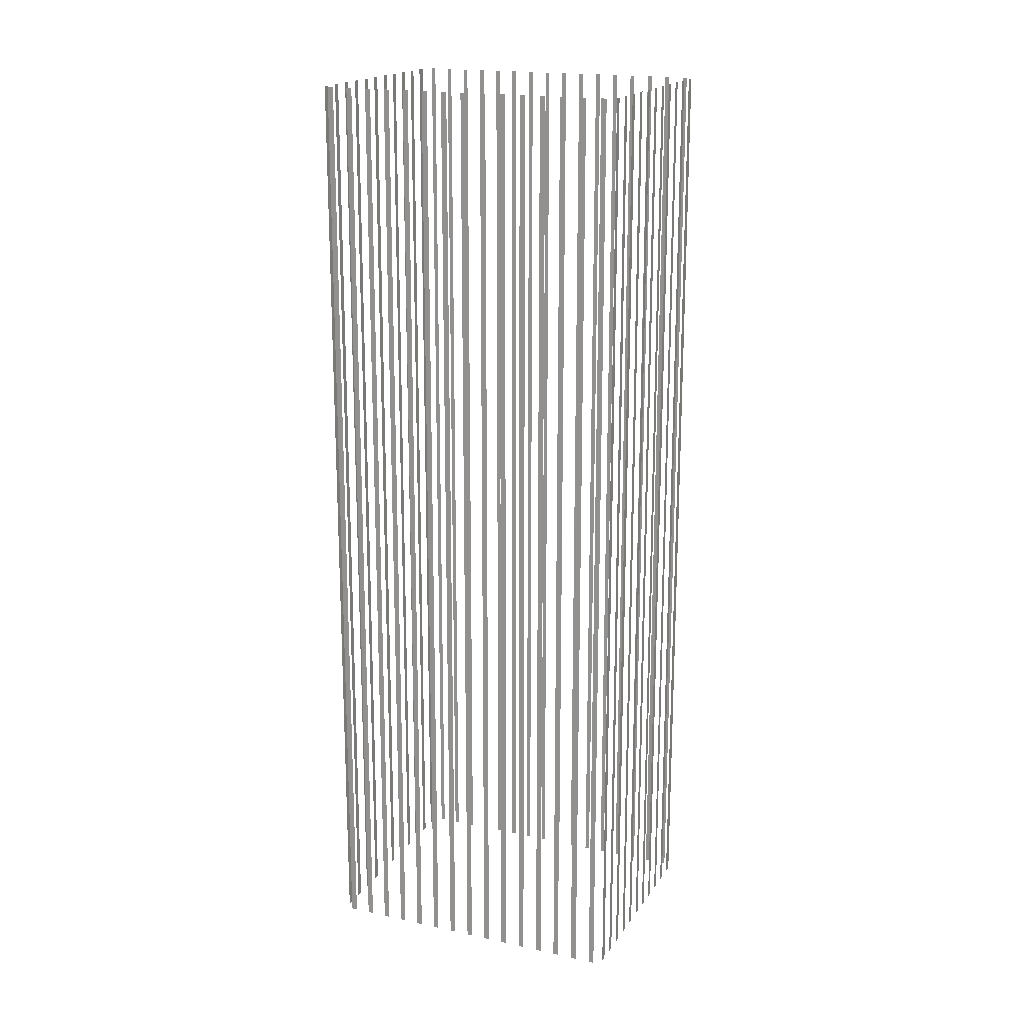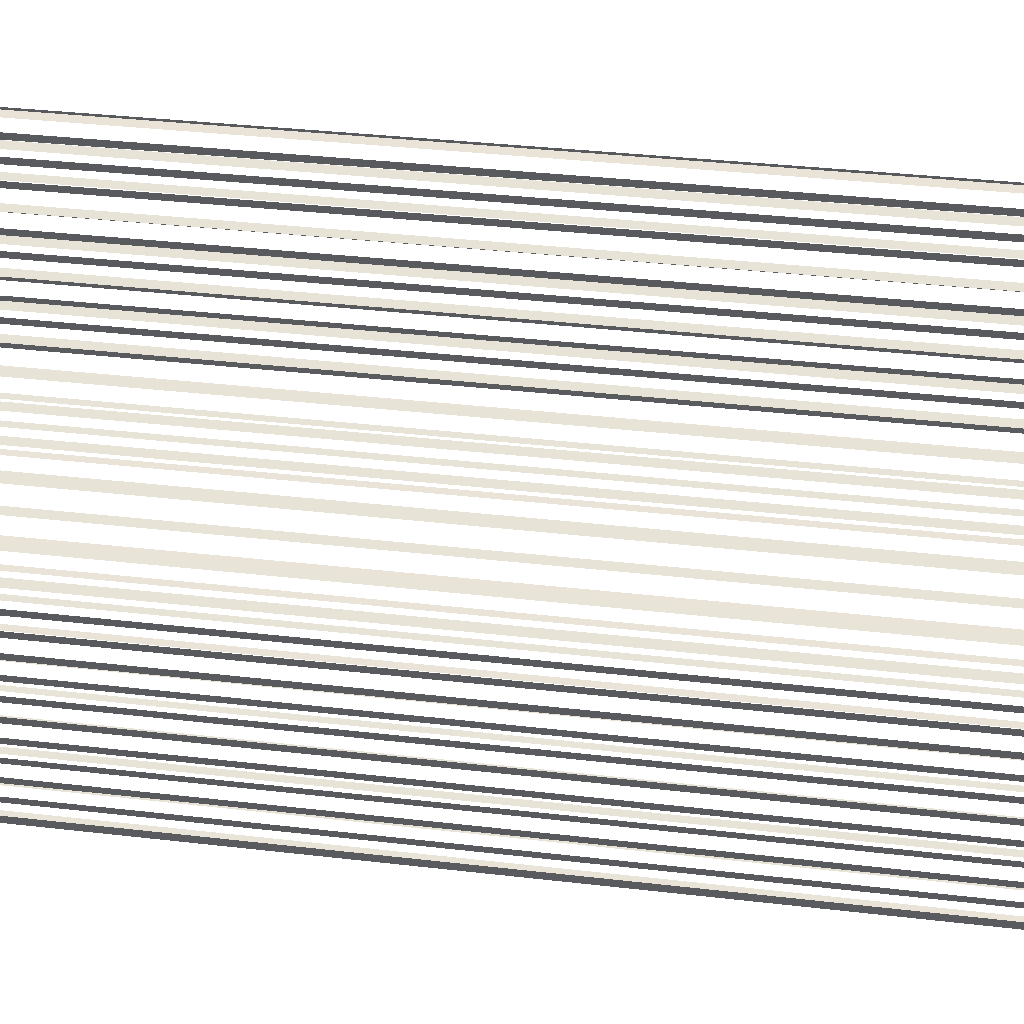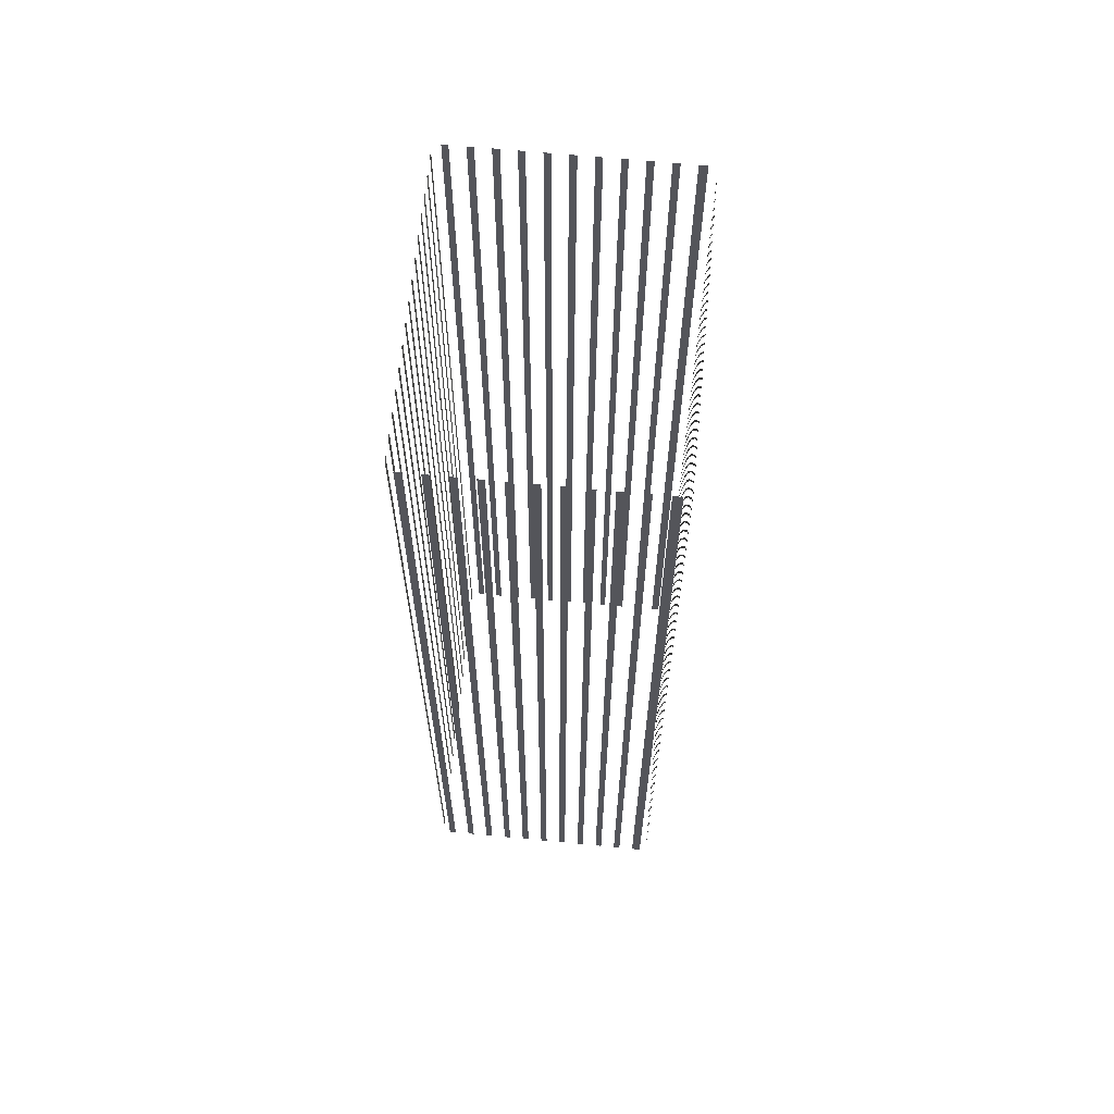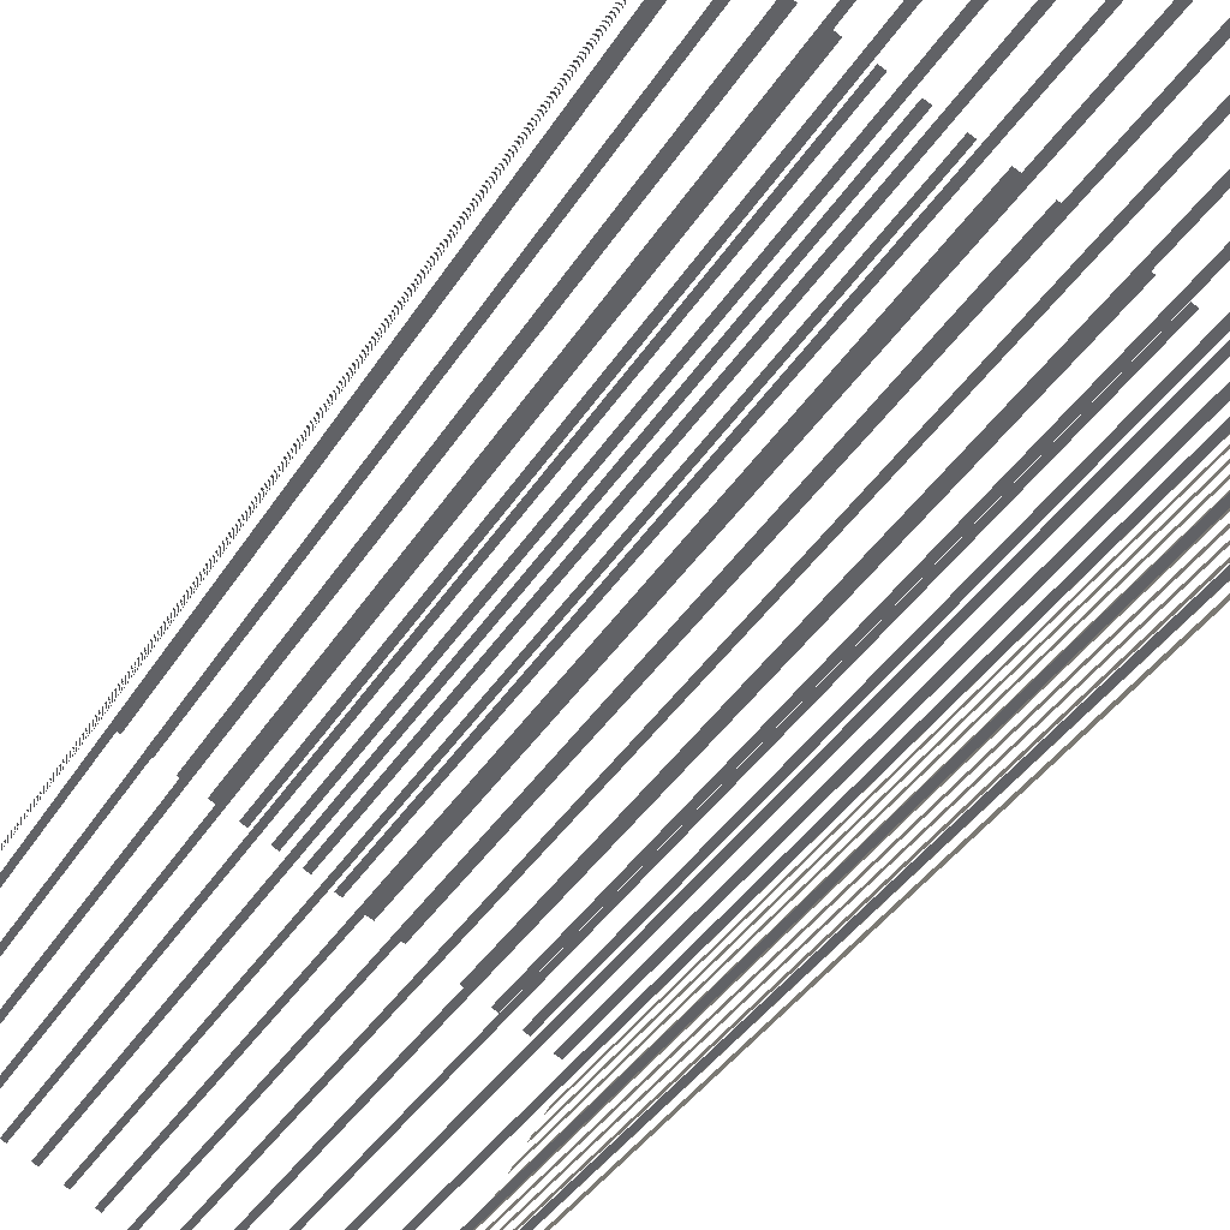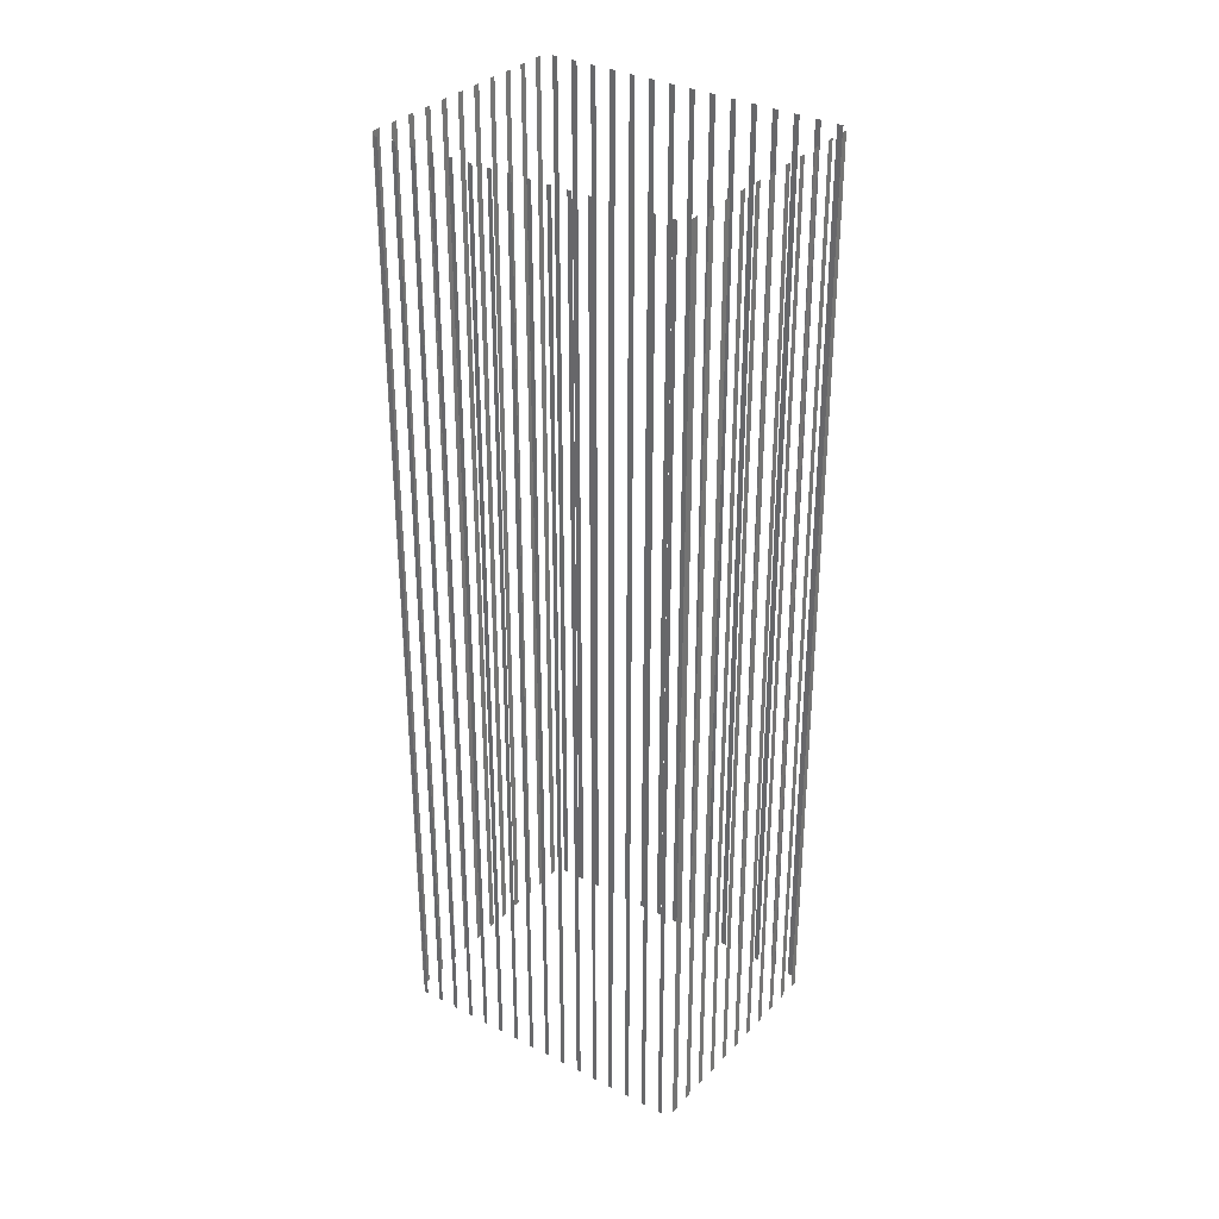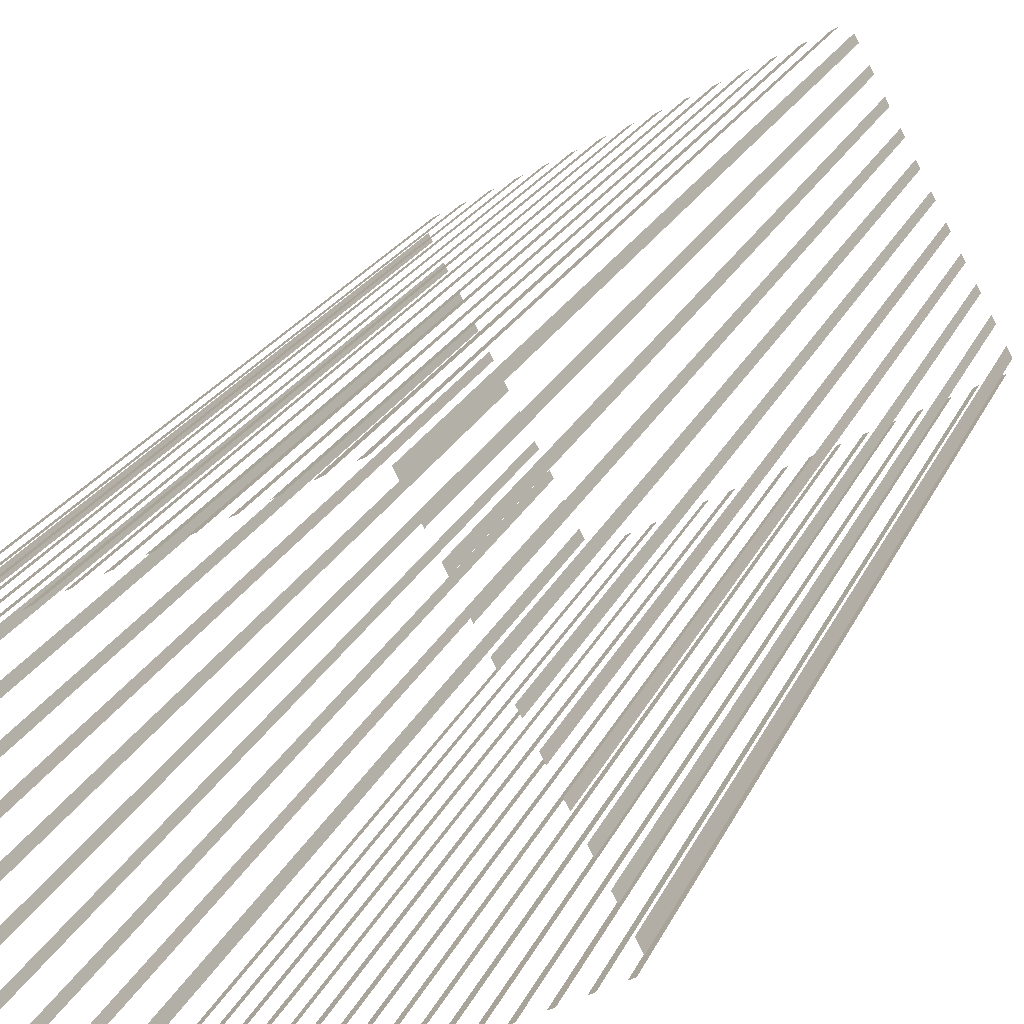
<metadata>
{"format":"obj","ext":"obj","renderer":"f3d","projection":"perspective","resolution":1024,"background":"white","views":[{"elev":18.1,"azim":175.2,"up":"+Z"},{"elev":28.8,"azim":100.5,"up":"+Y"},{"elev":64.9,"azim":-112.4,"up":"+Z"},{"elev":-32.5,"azim":-25.3,"up":"+Y"},{"elev":32.9,"azim":7.7,"up":"+Z"},{"elev":18.1,"azim":-163.8,"up":"+Y"}]}
</metadata>
<code>
o geometryt000010000010000110010110000110000110100000100010st33
v 579.1 -67.31 380.9
v 578.4 -68.59 380.9
v 578.4 -68.59 530.9
v 579.1 -67.31 530.9
v 578.9 -70.22 380.9
v 579.5 -70.54 380.9
v 579.5 -70.54 530.9
v 578.9 -70.22 530.9
v 580.7 -64.21 380.9
v 580.2 -65.15 380.9
v 580.2 -65.15 530.9
v 580.7 -64.21 530.9
v 581.7 -71.68 380.9
v 582.3 -71.99 380.9
v 582.3 -71.99 530.9
v 581.7 -71.68 530.9
v 582.4 -61.11 380.9
v 581.9 -62.04 380.9
v 581.9 -62.04 530.9
v 582.4 -61.11 530.9
v 584 -58.04 380.9
v 583.5 -58.95 380.9
v 583.5 -58.95 530.9
v 584 -58.04 530.9
v 584.5 -73.15 380.9
v 585.1 -73.48 380.9
v 585.1 -73.48 530.9
v 584.5 -73.15 530.9
v 585.6 -54.94 380.9
v 585.1 -55.87 380.9
v 585.1 -55.87 530.9
v 585.6 -54.94 530.9
v 587.3 -51.85 380.9
v 586.8 -52.78 380.9
v 586.8 -52.78 530.9
v 587.3 -51.85 530.9
v 587.3 -74.63 380.9
v 587.9 -74.95 530.9
v 587.3 -74.63 530.9
v 587.9 -74.95 380.9
v 589 -48.71 380.9
v 588.4 -49.67 380.9
v 588.4 -49.67 530.9
v 589 -48.71 530.9
v 590.1 -76.09 380.9
v 590.7 -76.42 530.9
v 590.1 -76.09 530.9
v 590.7 -76.42 380.9
v 590.6 -45.63 380.9
v 590.1 -46.55 380.9
v 590.1 -46.55 530.9
v 590.6 -45.63 530.9
v 592.3 -42.51 380.9
v 591.7 -43.46 380.9
v 591.7 -43.46 530.9
v 592.3 -42.51 530.9
v 592.8 -77.56 380.9
v 593.5 -77.9 380.9
v 593.5 -77.9 530.9
v 592.8 -77.56 530.9
v 593.9 -39.42 380.9
v 593.4 -40.35 380.9
v 593.4 -40.35 530.9
v 593.9 -39.42 530.9
v 595.6 -36.28 380.9
v 595 -37.25 380.9
v 595 -37.25 530.9
v 595.6 -36.28 530.9
v 595.7 -79.05 380.9
v 596.3 -79.36 380.9
v 596.3 -79.36 530.9
v 595.7 -79.05 530.9
v 598 -36.18 380.9
v 597.2 -35.78 380.9
v 597.2 -35.78 530.9
v 598 -36.18 530.9
v 598.4 -80.51 380.9
v 599 -80.83 380.9
v 599 -80.83 530.9
v 598.4 -80.51 530.9
v 601 -37.78 380.9
v 600.2 -37.34 380.9
v 600.2 -37.34 530.9
v 601 -37.78 530.9
v 601.2 -81.98 380.9
v 601.8 -82.3 380.9
v 601.8 -82.3 530.9
v 601.2 -81.98 530.9
v 603.9 -39.33 380.9
v 603.2 -38.93 380.9
v 603.2 -38.93 530.9
v 603.9 -39.33 530.9
v 604 -83.45 380.9
v 604.6 -83.77 380.9
v 604.6 -83.77 530.9
v 604 -83.45 530.9
v 606.9 -40.89 380.9
v 606.1 -40.47 380.9
v 606.1 -40.47 530.9
v 606.9 -40.89 530.9
v 606.8 -84.92 380.9
v 607.4 -85.26 380.9
v 607.4 -85.26 530.9
v 606.8 -84.92 530.9
v 609.9 -42.47 380.9
v 609.1 -42.04 380.9
v 609.1 -42.04 530.9
v 609.9 -42.47 530.9
v 609.6 -86.41 380.9
v 610.2 -86.7 530.9
v 609.6 -86.41 530.9
v 610.2 -86.7 380.9
v 612.9 -44.05 380.9
v 612.1 -43.63 380.9
v 612.1 -43.63 530.9
v 612.9 -44.05 530.9
v 612.3 -87.85 380.9
v 613 -88.19 380.9
v 613 -88.19 530.9
v 612.3 -87.85 530.9
v 615.9 -45.62 380.9
v 615.1 -45.19 380.9
v 615.1 -45.19 530.9
v 615.9 -45.62 530.9
v 615.2 -89.33 380.9
v 615.8 -89.67 530.9
v 615.2 -89.33 530.9
v 615.8 -89.67 380.9
v 618 -90.81 380.9
v 618.6 -91.13 530.9
v 618 -90.81 530.9
v 618.6 -91.13 380.9
v 618.8 -47.18 380.9
v 618.1 -46.76 380.9
v 618.1 -46.76 530.9
v 618.8 -47.18 530.9
v 620.7 -92.29 380.9
v 621.4 -92.6 380.9
v 621.4 -92.6 530.9
v 620.7 -92.29 530.9
v 621.8 -48.75 380.9
v 621 -48.32 380.9
v 621 -48.32 530.9
v 621.8 -48.75 530.9
v 623 -92.05 380.9
v 623.7 -90.87 380.9
v 623.7 -90.87 530.9
v 623 -92.05 530.9
v 624.8 -50.33 380.9
v 624 -49.9 380.9
v 624 -49.9 530.9
v 624.8 -50.33 530.9
v 624.8 -88.71 380.9
v 625.3 -87.76 380.9
v 625.3 -87.76 530.9
v 624.8 -88.71 530.9
v 626.5 -85.59 380.9
v 627 -84.64 530.9
v 626.5 -85.59 530.9
v 627 -84.64 380.9
v 627.7 -51.88 380.9
v 627 -51.47 380.9
v 627 -51.47 530.9
v 627.7 -51.88 530.9
v 628.1 -82.47 380.9
v 628.6 -81.58 530.9
v 628.1 -82.47 530.9
v 628.6 -81.58 380.9
v 629.7 -79.41 380.9
v 630.3 -78.46 530.9
v 629.7 -79.41 530.9
v 630.3 -78.46 380.9
v 630.7 -53.46 380.9
v 629.9 -53.03 380.9
v 629.9 -53.03 530.9
v 630.7 -53.46 530.9
v 631.4 -76.3 380.9
v 631.9 -75.31 530.9
v 631.4 -76.3 530.9
v 631.9 -75.31 380.9
v 633.7 -55.01 380.9
v 632.9 -54.6 380.9
v 632.9 -54.6 530.9
v 633.7 -55.01 530.9
v 633.1 -73.15 380.9
v 633.6 -72.21 380.9
v 633.6 -72.21 530.9
v 633.1 -73.15 530.9
v 634.7 -70.04 380.9
v 635.2 -69.12 380.9
v 635.2 -69.12 530.9
v 634.7 -70.04 530.9
v 636.7 -56.57 380.9
v 635.9 -56.16 380.9
v 635.9 -56.16 530.9
v 636.7 -56.57 530.9
v 636.4 -66.97 380.9
v 636.9 -66.01 380.9
v 636.9 -66.01 530.9
v 636.4 -66.97 530.9
v 638 -63.84 380.9
v 638.5 -62.91 530.9
v 638 -63.84 530.9
v 638.5 -62.91 380.9
v 639.7 -58.17 380.9
v 638.8 -57.72 380.9
v 638.8 -57.72 530.9
v 639.7 -58.17 530.9
v 639.7 -60.75 380.9
v 640.1 -59.84 530.9
v 639.7 -60.75 530.9
v 640.1 -59.84 380.9
f 1 2 3
f 1 3 4
f 5 6 7
f 5 7 8
f 13 14 15
f 13 15 16
f 17 18 19
f 17 19 20
f 21 22 23
f 21 23 24
f 25 26 27
f 25 27 28
f 29 30 31
f 29 31 32
f 33 34 35
f 33 35 36
f 37 38 39
f 37 40 38
f 41 42 43
f 41 43 44
f 45 46 47
f 45 48 46
f 49 50 51
f 49 51 52
f 53 54 55
f 53 55 56
f 57 58 59
f 57 59 60
f 61 62 63
f 61 63 64
f 69 70 71
f 69 71 72
f 81 82 83
f 81 83 84
f 85 86 87
f 85 87 88
f 89 90 91
f 89 91 92
f 93 94 95
f 93 95 96
f 97 98 99
f 97 99 100
f 101 102 103
f 101 103 104
f 105 106 107
f 105 107 108
f 109 110 111
f 109 112 110
f 113 114 115
f 113 115 116
f 121 122 123
f 121 123 124
f 125 126 127
f 125 128 126
f 129 130 131
f 129 132 130
f 137 138 139
f 137 139 140
f 141 142 143
f 141 143 144
f 145 146 147
f 145 147 148
f 149 150 151
f 149 151 152
f 153 154 155
f 153 155 156
f 157 158 159
f 157 160 158
f 161 162 163
f 161 163 164
f 165 166 167
f 165 168 166
f 169 170 171
f 169 172 170
f 173 174 175
f 173 175 176
f 177 178 179
f 177 180 178
f 181 182 183
f 181 183 184
f 185 186 187
f 185 187 188
f 189 190 191
f 189 191 192
f 197 198 199
f 197 199 200
f 201 202 203
f 201 204 202
f 205 206 207
f 205 207 208
f 209 210 211
f 209 212 210
f 9 10 11
f 9 11 12
f 65 66 67
f 65 67 68
f 73 74 75
f 73 75 76
f 77 78 79
f 77 79 80
f 117 118 119
f 117 119 120
f 133 134 135
f 133 135 136
f 193 194 195
f 193 195 196

</code>
